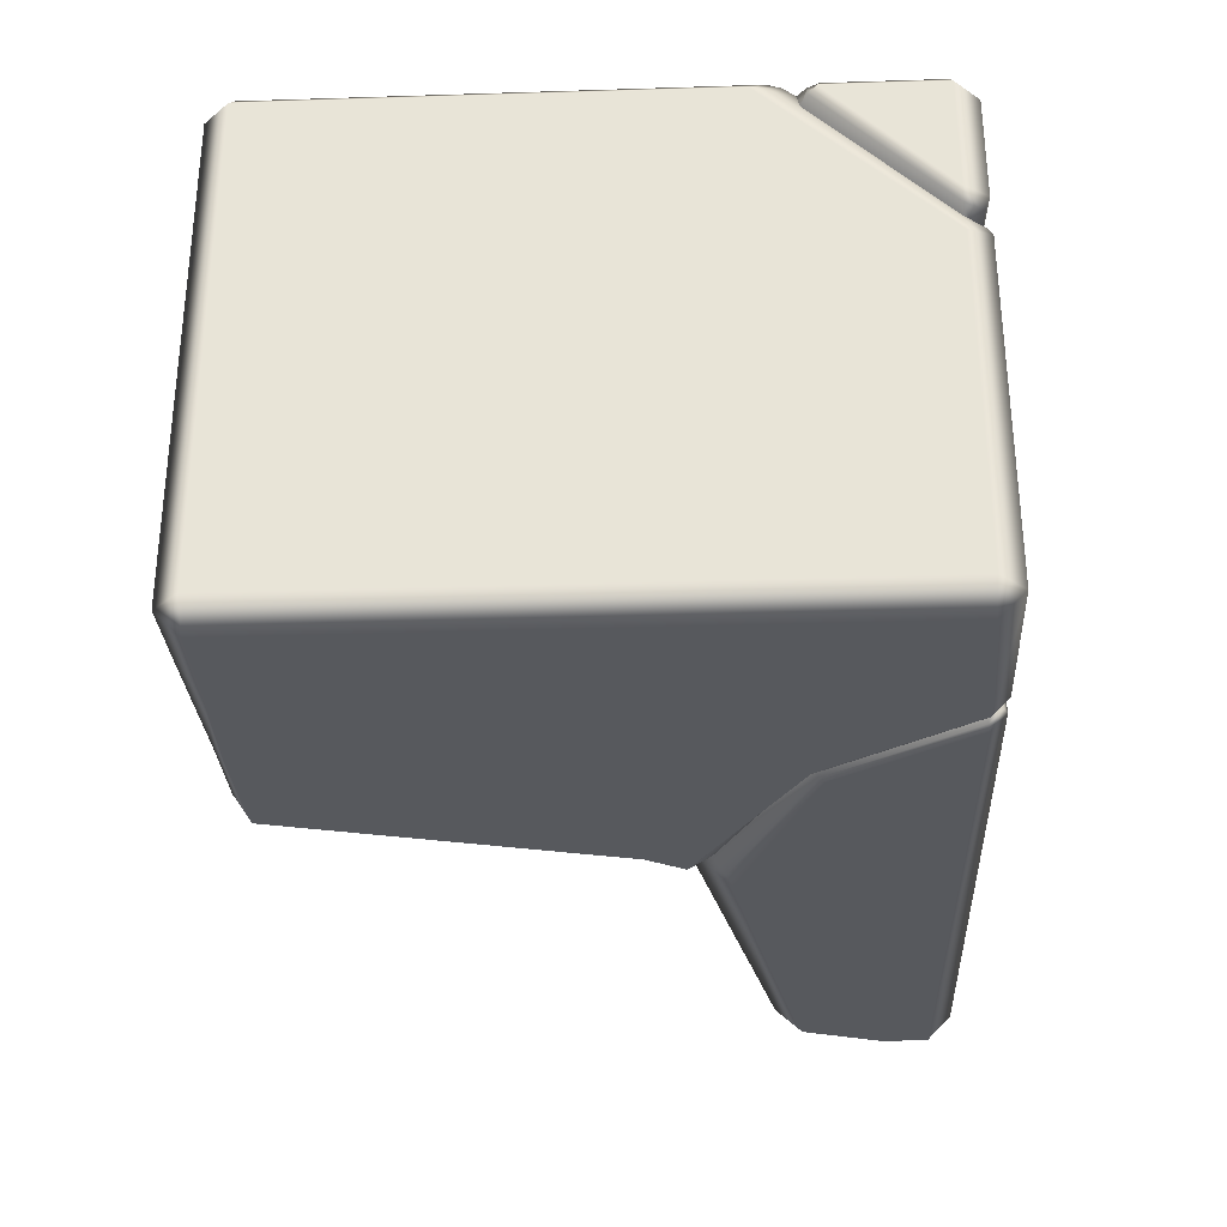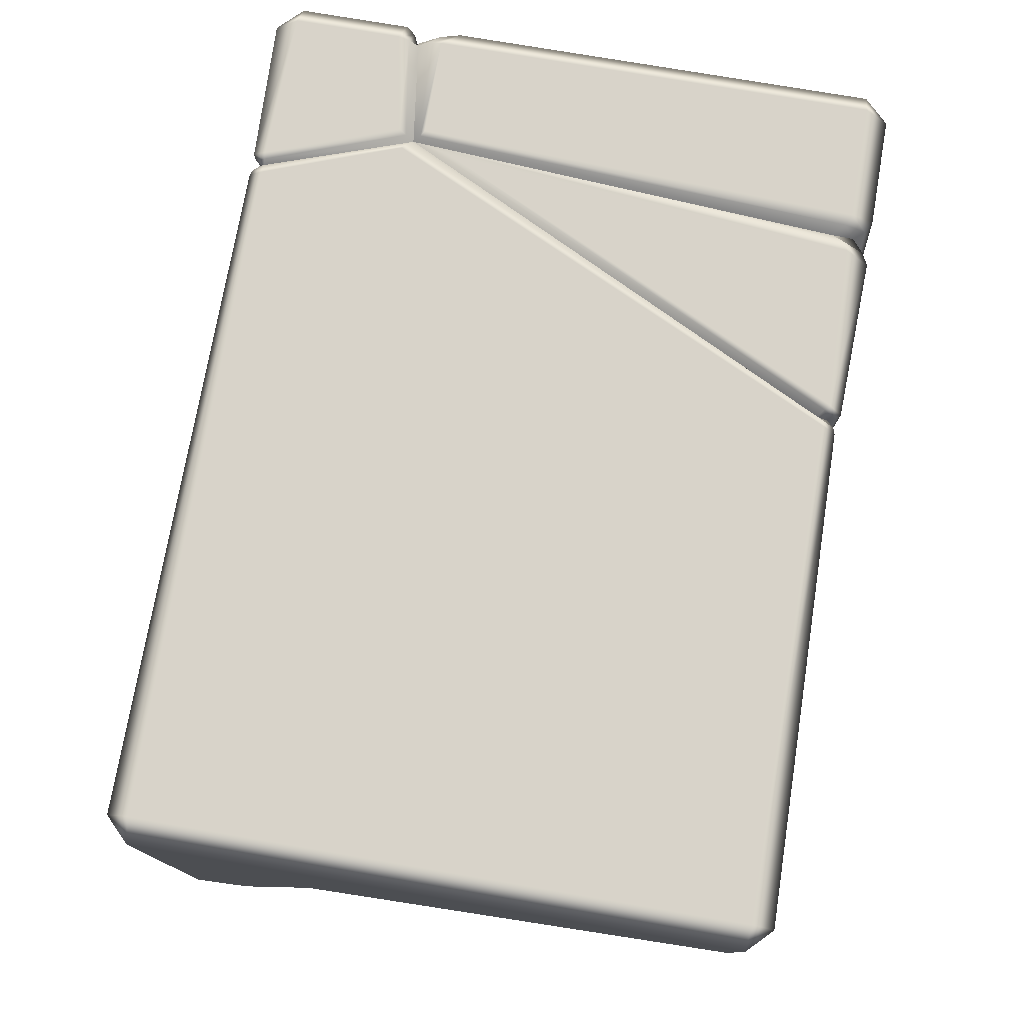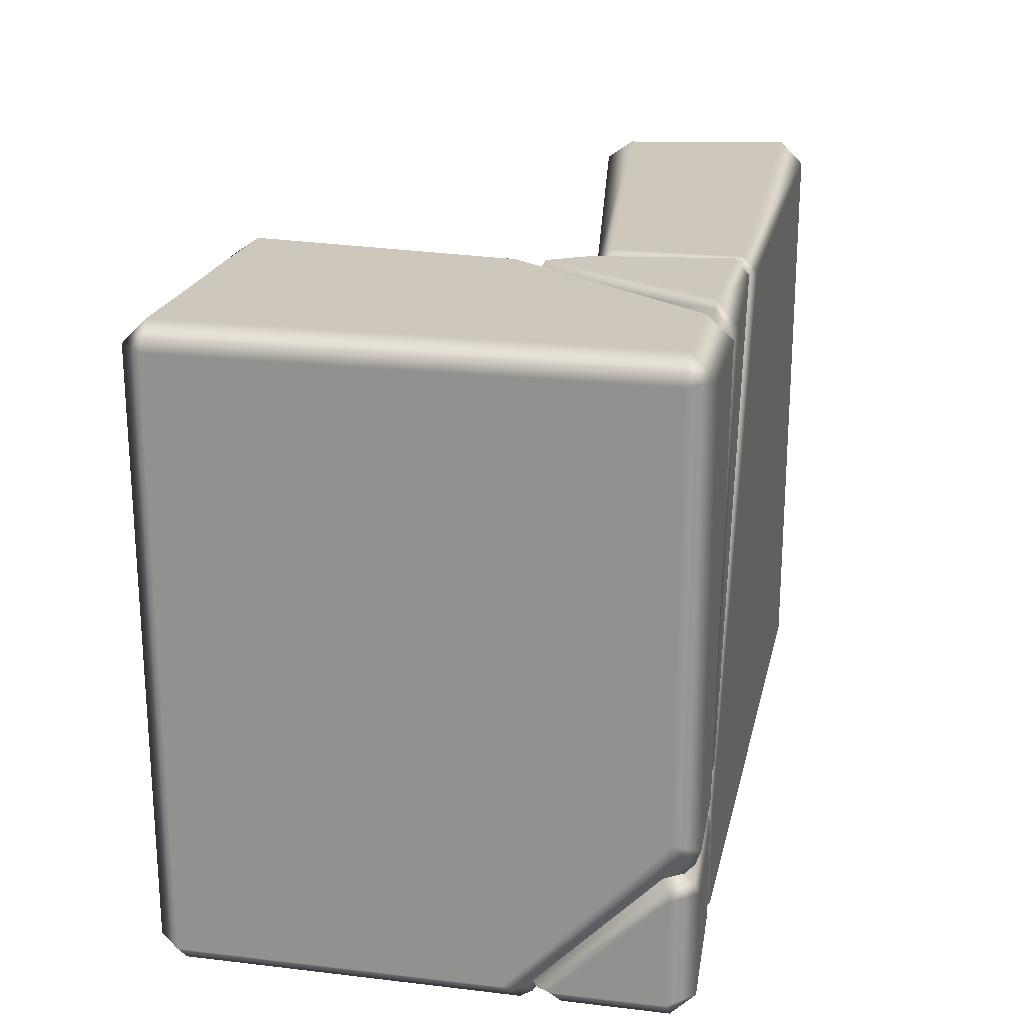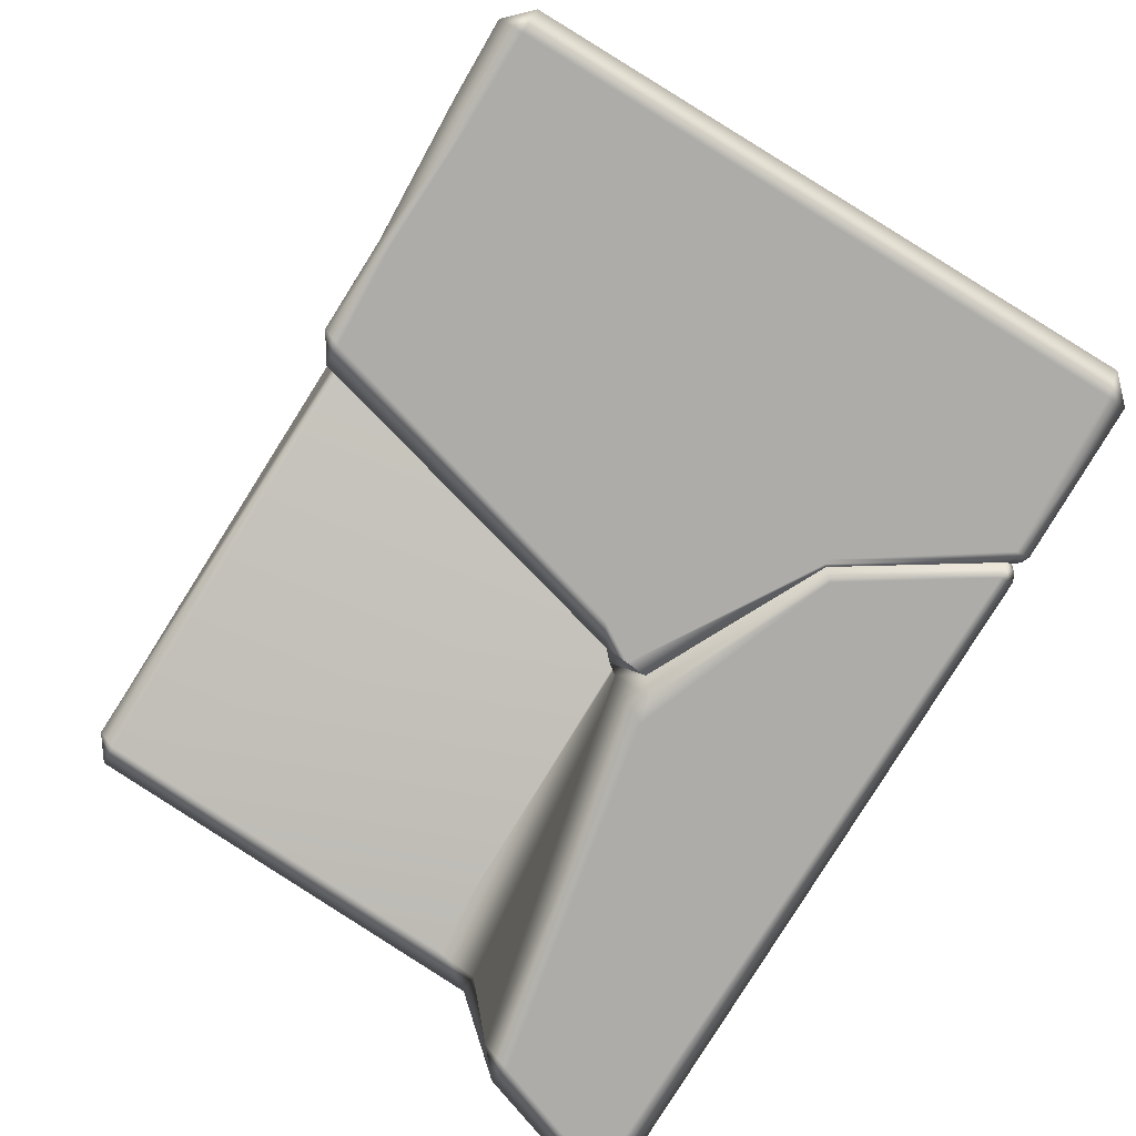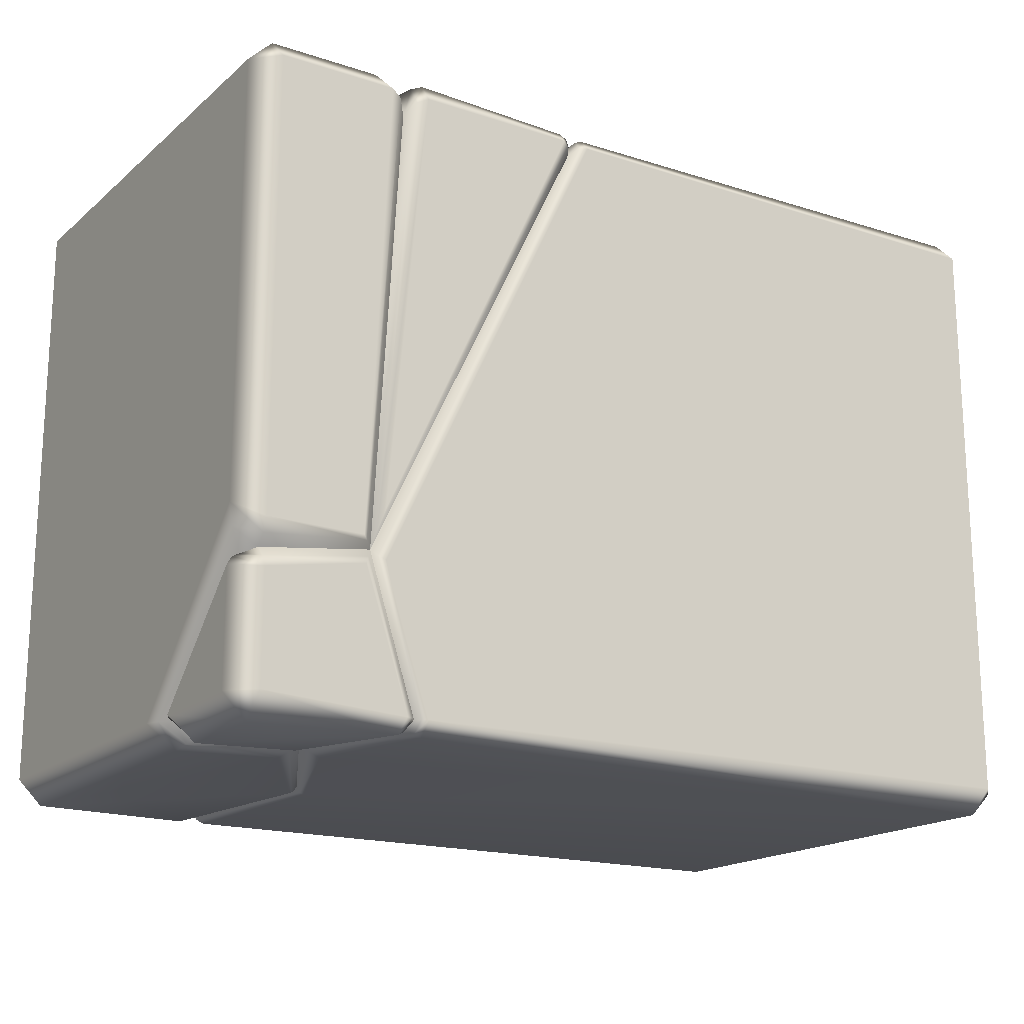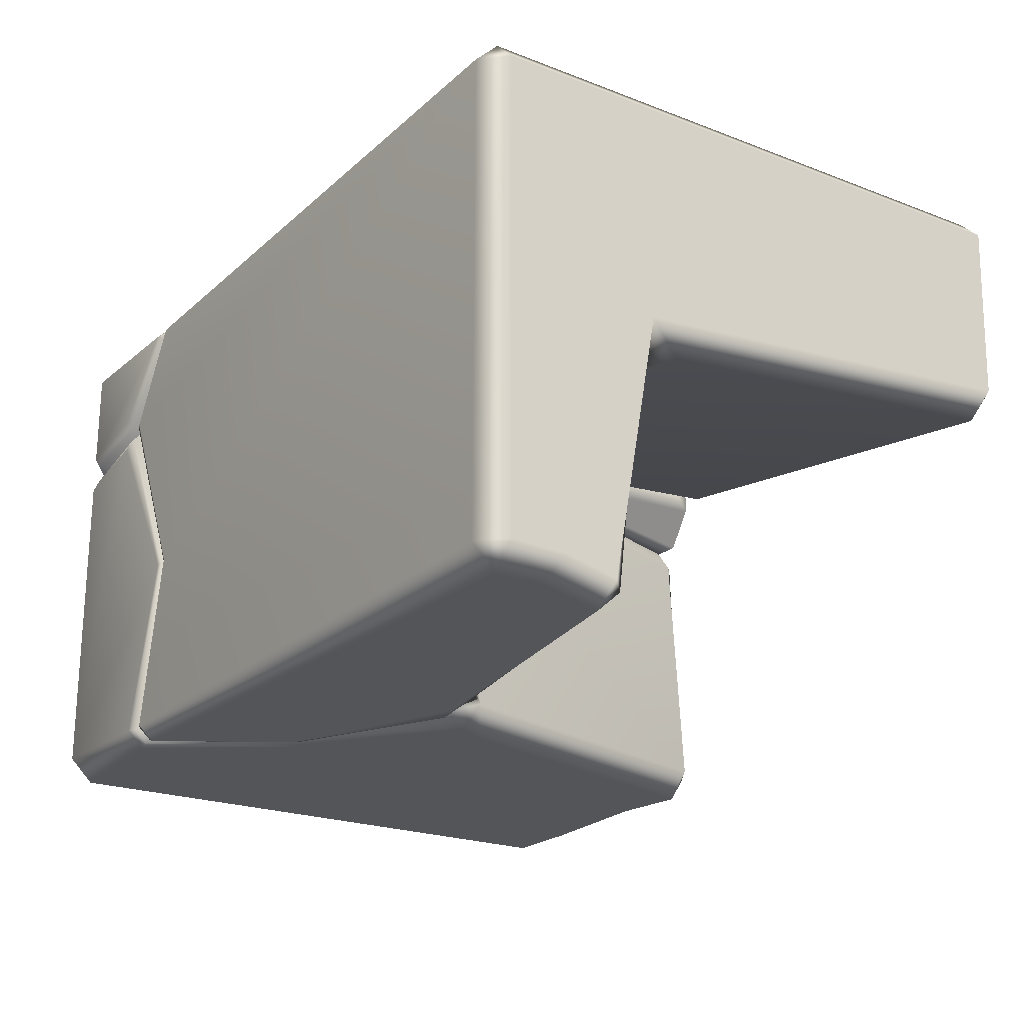
<metadata>
{"format":"obj","ext":"obj","renderer":"f3d","projection":"perspective","resolution":1024,"background":"white","views":[{"elev":-30.7,"azim":-87.4,"up":"+Z"},{"elev":76.1,"azim":99.7,"up":"+Z"},{"elev":21.6,"azim":-78.3,"up":"+Y"},{"elev":-79.1,"azim":-121.3,"up":"+Z"},{"elev":-17.8,"azim":-32.7,"up":"+Y"},{"elev":-21.8,"azim":56.0,"up":"+Z"}]}
</metadata>
<code>
g m_dlc07_stone_block_06_b
v -0.5673 0.03273 -0.3539
v -0.5673 0.8437 -0.3539
v -0.6 0.8437 -0.3211
v -0.6 0.03273 -0.3211
v -0.5673 -8.712e-17 -0.3211
v -0.5673 0.8765 -0.3211
v -0.6 0.8437 0.3211
v -0.5673 0.8765 0.3211
v -0.5673 0.8437 0.3539
v -0.6 0.26 0.3211
v -0.5673 0.2396 0.3539
v -0.5673 0.2207 0.3474
v -0.5939 0.232 0.3177
v -0.6 0.03273 0.1105
v -0.5932 0.03273 0.129
v -0.5673 -8.712e-17 0.1277
v -0.5608 0.005936 0.1432
v -0.579 0.03273 0.1464
v -0.5462 0.01931 0.1552
v -0.579 0.2025 0.3095
v -0.5673 0.206 0.3349
v 0.5673 0.03273 0.3539
v 0.5673 0.8437 0.3539
v 0.6 0.8437 0.3211
v 0.6 0.03273 0.3211
v 0.5673 -8.712e-17 0.3211
v 0.5673 -8.712e-17 -0.3211
v 0.6 0.03273 -0.3211
v 0.5973 0.1118 -0.3221
v 0.6 0.2451 0.01838
v 0.5673 0.03273 -0.3539
v 0.5673 0.8765 0.3211
v 0.5926 0.8437 0.07733
v 0.5572 0.8696 0.08167
v 0.569 0.09407 -0.3539
v 0.529 0.2048 -0.3539
v 0.5632 0.2083 -0.3233
v 0.5566 0.2526 -0.03373
v 0.5255 0.2405 -0.323
v 0.5548 0.844 0.04516
v 0.559 0.3124 -0.004385
v -0.2785 0.8502 -0.346
v -0.1456 0.8437 -0.3539
v -0.15 0.8681 -0.3184
v -0.2756 0.8655 -0.3275
v -0.1126 0.8448 -0.3159
v 0.009113 0.3773 -0.3126
v -0.02565 0.4004 -0.3525
v -0.1323 0.8388 0.03357
v -0.155 0.8591 0.03747
v -0.02118 0.3039 0.07721
v 0.02366 0.3631 -0.311
v -0.05871 0.4032 0.1019
v -0.1397 0.8253 0.05689
v 0.01038 0.3204 -0.3326
v 0.004966 0.3506 -0.3523
v -0.2222 0.2094 -0.3452
v -0.226 0.2138 -0.3473
v -0.3438 0.02179 -0.3437
v -0.3547 0.02183 -0.349
v -0.3453 0.003543 -0.3259
v -0.3559 -0.001259 -0.3259
v -0.3015 0.008482 -0.07906
v -0.3072 0.005968 -0.07992
v -0.4349 0.006423 0.1712
v -0.4429 -8.712e-17 0.1547
v -0.5608 0.005936 0.1432
v -0.5673 -8.712e-17 0.1277
v -0.4288 0.01931 0.1838
v -0.2971 0.01578 -0.07839
v -0.3363 0.02171 -0.3345
v -0.2181 0.2041 -0.3314
v -0.5673 -8.712e-17 -0.3211
v -0.5673 0.03273 -0.3539
v -0.5673 0.8437 -0.3539
v -0.5462 0.01931 0.1552
v -0.4517 0.8437 -0.3539
v -0.4614 0.8743 -0.3204
v -0.5673 0.8765 -0.3211
v -0.5673 0.8765 0.3211
v -0.4171 0.8765 0.3211
v -0.4091 0.8437 0.3539
v -0.4001 0.868 0.3211
v -0.3949 0.8372 0.3486
v -0.4347 0.2399 0.3496
v -0.4281 0.2347 0.3444
v -0.5673 0.2396 0.3539
v -0.5673 0.2207 0.3474
v -0.3875 0.8529 0.3211
v -0.5673 0.8437 0.3539
v -0.3827 0.8202 0.3349
v -0.4203 0.2258 0.3383
v -0.5673 0.206 0.3349
v -0.6 0.03273 0.3211
v -0.5673 0.03273 0.3539
v -0.5673 -8.712e-17 0.3211
v -0.3694 0.007065 0.3253
v -0.368 0.02567 0.3439
v -0.3593 0.02567 0.34
v -0.426 0.2147 0.3449
v -0.4312 0.2045 0.3496
v -0.5673 0.193 0.3471
v -0.5673 0.1785 0.3539
v -0.5919 0.1954 0.3166
v -0.6 0.1836 0.3211
v -0.3617 0.01099 0.3226
v -0.4457 -8.712e-17 0.2064
v -0.4363 0.006804 0.1936
v -0.5673 -8.712e-17 0.1818
v -0.5614 0.005417 0.1678
v -0.6 0.03273 0.1716
v -0.5915 0.03273 0.1556
v -0.4203 0.2258 0.3383
v -0.3529 0.02567 0.3331
v -0.5462 0.01931 0.1552
v -0.579 0.03273 0.1464
v -0.3572 0.01804 0.3176
v -0.4288 0.01931 0.1838
v -0.579 0.2025 0.3095
v -0.5673 0.206 0.3349
v 0.5255 0.2405 -0.323
v 0.03355 0.3498 -0.313
v 0.06297 0.2964 -0.3481
v 0.529 0.2048 -0.3539
v -0.008304 0.3027 0.05712
v 0.5566 0.2526 -0.03373
v 0.559 0.3124 -0.004385
v -0.02118 0.3039 0.07721
v 0.5548 0.844 0.04516
v -0.05375 0.8415 0.1308
v 0.5572 0.8696 0.08167
v -0.05236 0.8517 0.1484
v -0.07691 0.8196 0.1408
v -0.06674 0.8444 0.1487
v -0.05871 0.4032 0.1019
v -0.1086 0.8611 0.3295
v -0.09955 0.8639 0.3315
v -0.1119 0.8455 0.3439
v -0.1033 0.8437 0.3506
v -0.4128 0.2182 0.3446
v -0.4041 0.2127 0.3496
v -0.3466 0.02567 0.34
v -0.3378 0.02567 0.3439
v -0.3477 0.01029 0.323
v -0.3381 0.007065 0.3253
v -0.1184 0.8522 0.3276
v -0.3529 0.02567 0.3331
v -0.4203 0.2258 0.3383
v 0.5673 -8.712e-17 0.3211
v 0.5673 0.03273 0.3539
v 0.5673 0.8437 0.3539
v 0.5673 0.8765 0.3211
v -0.3572 0.01804 0.3176
v -0.1208 0.8371 0.3283
v -0.1218 0.8426 0.06698
v -0.04663 0.4908 0.0827
v -0.08534 0.8418 0.1189
v -0.1397 0.8253 0.05689
v -0.1423 0.8567 0.07492
v -0.05871 0.4032 0.1019
v -0.07691 0.8196 0.1408
v -0.0997 0.8539 0.1288
v -0.08893 0.8457 0.1397
v -0.13 0.8694 0.3249
v -0.1221 0.8632 0.3266
v -0.1363 0.8496 0.3434
v -0.1287 0.8445 0.3406
v -0.4052 0.2778 0.3496
v -0.4153 0.2471 0.3445
v -0.3559 0.8437 0.3539
v -0.3706 0.837 0.3485
v -0.3502 0.8765 0.3258
v -0.3663 0.8685 0.3258
v -0.1184 0.8522 0.3276
v -0.1208 0.8371 0.3283
v -0.4203 0.2258 0.3383
v -0.3827 0.8202 0.3349
v -0.3875 0.8529 0.3211
v -0.3381 0.007065 0.3253
v -0.4 -8.712e-17 0.1832
v -0.4162 0.006753 0.1835
v -0.3477 0.01029 0.323
v -0.2927 0.008482 -0.07772
v -0.2869 0.005968 -0.07686
v -0.3298 0.003488 -0.3259
v -0.3193 -0.001259 -0.3259
v -0.329 0.0215 -0.3431
v -0.3179 0.01979 -0.347
v -0.2141 0.2005 -0.3452
v -0.2062 0.193 -0.3473
v 0.02837 0.3044 -0.3494
v -0.2971 0.01578 -0.07839
v -0.4288 0.01931 0.1838
v -0.2181 0.2041 -0.3314
v -0.3363 0.02171 -0.3345
v 0.5673 0.03273 -0.3539
v 0.5673 -8.712e-17 -0.3211
v 0.569 0.09407 -0.3539
v 0.5673 -8.712e-17 0.3211
v 0.01038 0.3204 -0.3326
v 0.02366 0.3631 -0.311
v -0.02118 0.3039 0.07721
v -0.3572 0.01804 0.3176
v -0.3376 0.01236 -0.3259
v -0.3376 0.01236 -0.3259
g m_dlc07_stone_block_06_b_0
f 3 2 1
f 4 3 1
f 4 1 5
f 3 6 2
f 6 3 7
f 8 6 7
f 7 9 8
f 9 7 10
f 10 3 4
f 10 7 3
f 11 9 10
f 11 10 12
f 10 13 12
f 13 10 14
f 4 14 10
f 15 13 14
f 15 14 16
f 4 5 16
f 14 4 16
f 17 15 16
f 18 15 17
f 19 18 17
f 20 13 15
f 18 20 15
f 21 12 13
f 20 21 13
f 24 23 22
f 25 24 22
f 26 25 22
f 26 27 25
f 27 28 25
f 28 29 25
f 29 30 25
f 28 27 31
f 23 24 32
f 24 33 32
f 33 24 25
f 30 33 25
f 33 34 32
f 35 29 28
f 31 35 28
f 35 36 29
f 36 37 29
f 30 29 37
f 38 30 37
f 39 38 37
f 37 36 39
f 40 33 30
f 34 33 40
f 41 40 30
f 38 41 30
f 44 43 42
f 45 44 42
f 43 44 46
f 43 46 47
f 48 43 47
f 46 44 49
f 44 50 49
f 50 44 45
f 46 49 51
f 47 46 51
f 52 47 51
f 53 51 49
f 54 53 49
f 54 49 50
f 52 55 47
f 55 56 47
f 48 47 56
f 48 56 57
f 58 48 57
f 43 48 58
f 58 57 59
f 60 58 59
f 60 59 61
f 62 60 61
f 62 61 63
f 64 62 63
f 64 63 65
f 66 64 65
f 65 67 66
f 67 68 66
f 65 63 69
f 63 70 69
f 63 61 70
f 59 57 71
f 57 72 71
f 62 64 73
f 60 62 73
f 66 68 73
f 64 66 73
f 74 60 73
f 58 60 74
f 58 74 75
f 76 67 65
f 69 76 65
f 77 58 75
f 78 77 75
f 79 78 75
f 78 79 80
f 81 78 80
f 82 81 80
f 81 82 83
f 81 83 50
f 82 84 83
f 82 85 84
f 85 86 84
f 85 87 86
f 85 82 87
f 87 88 86
f 50 83 54
f 83 89 54
f 83 84 89
f 81 50 45
f 81 45 78
f 78 45 77
f 90 82 80
f 82 90 87
f 84 91 89
f 84 86 91
f 86 92 91
f 86 88 92
f 88 93 92
f 45 42 77
f 77 42 58
f 42 43 58
f 96 95 94
f 96 97 95
f 97 98 95
f 98 97 99
f 98 99 100
f 101 98 100
f 98 101 95
f 100 102 101
f 102 103 101
f 101 103 95
f 95 103 94
f 102 104 103
f 104 105 103
f 103 105 94
f 97 106 99
f 97 107 106
f 107 108 106
f 107 109 108
f 97 96 109
f 107 97 109
f 109 110 108
f 109 111 110
f 111 109 96
f 111 112 110
f 105 104 112
f 111 105 112
f 100 99 113
f 99 114 113
f 99 106 114
f 110 112 115
f 112 116 115
f 112 104 116
f 111 94 105
f 94 111 96
f 106 117 114
f 106 108 117
f 108 118 117
f 110 115 118
f 108 110 118
f 104 119 116
f 104 102 119
f 102 120 119
f 120 102 100
f 113 120 100
f 123 122 121
f 124 123 121
f 121 122 125
f 126 121 125
f 127 126 125
f 128 127 125
f 127 128 129
f 128 130 129
f 129 130 131
f 130 132 131
f 130 128 133
f 134 130 133
f 130 134 132
f 128 135 133
f 134 136 132
f 134 133 136
f 136 137 132
f 136 138 137
f 138 139 137
f 138 140 139
f 140 141 139
f 140 142 141
f 142 143 141
f 142 144 143
f 144 145 143
f 133 146 136
f 147 142 140
f 148 147 140
f 148 140 138
f 145 149 143
f 149 150 143
f 143 150 141
f 139 151 137
f 151 139 141
f 150 151 141
f 151 152 137
f 137 152 132
f 152 131 132
f 153 144 142
f 147 153 142
f 146 154 136
f 154 138 136
f 154 148 138
f 157 156 155
f 155 156 158
f 159 155 158
f 156 160 158
f 160 156 157
f 161 160 157
f 155 159 162
f 157 155 162
f 163 161 157
f 163 157 162
f 162 164 163
f 164 162 159
f 164 165 163
f 163 165 161
f 164 166 165
f 166 167 165
f 166 168 167
f 168 169 167
f 168 170 169
f 166 170 168
f 170 171 169
f 171 170 172
f 172 164 159
f 166 164 172
f 170 166 172
f 173 172 159
f 173 171 172
f 159 158 173
f 165 174 161
f 165 167 174
f 167 175 174
f 167 169 175
f 169 176 175
f 176 169 171
f 177 171 173
f 177 176 171
f 178 177 173
f 158 178 173
f 181 180 179
f 182 181 179
f 181 183 180
f 183 184 180
f 183 185 184
f 185 186 184
f 185 187 186
f 187 188 186
f 187 189 188
f 189 190 188
f 189 191 190
f 191 123 190
f 192 183 181
f 193 192 181
f 193 181 182
f 194 189 187
f 195 194 187
f 195 187 185
f 188 196 186
f 196 197 186
f 190 198 188
f 198 196 188
f 190 123 198
f 186 197 199
f 184 186 199
f 184 199 180
f 199 179 180
f 200 191 189
f 194 200 189
f 122 123 191
f 191 200 122
f 200 201 122
f 201 202 122
f 202 125 122
f 203 193 182
f 204 195 185
f 204 185 183
f 192 204 183
f 123 124 198
f 61 205 70
f 61 59 205
f 59 71 205
f 56 55 72
f 57 56 72

</code>
